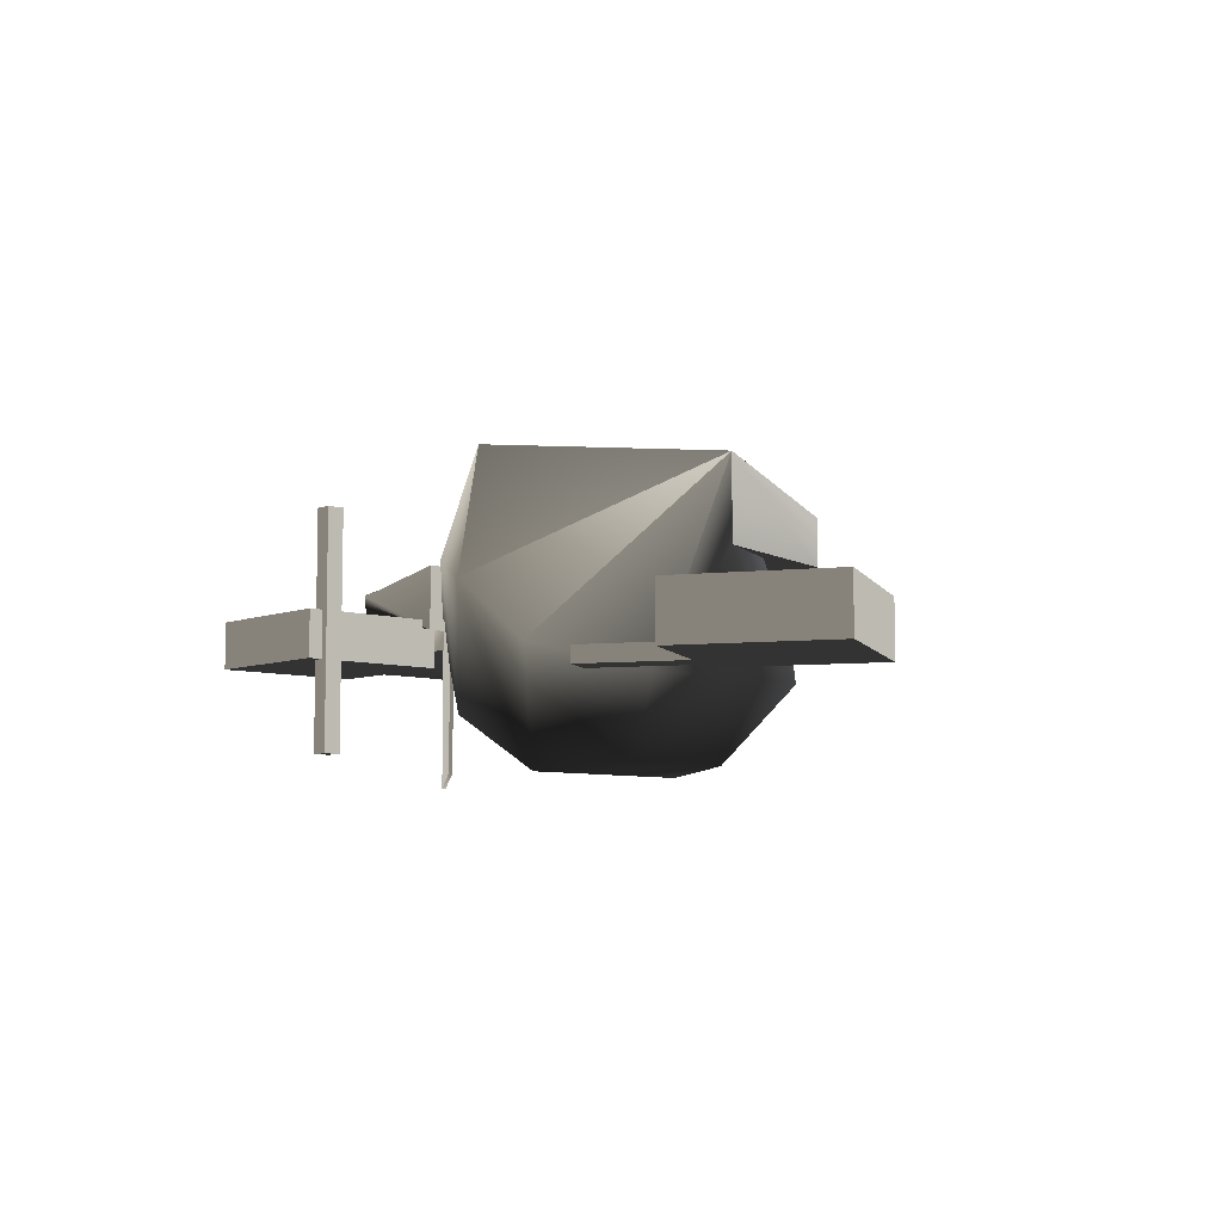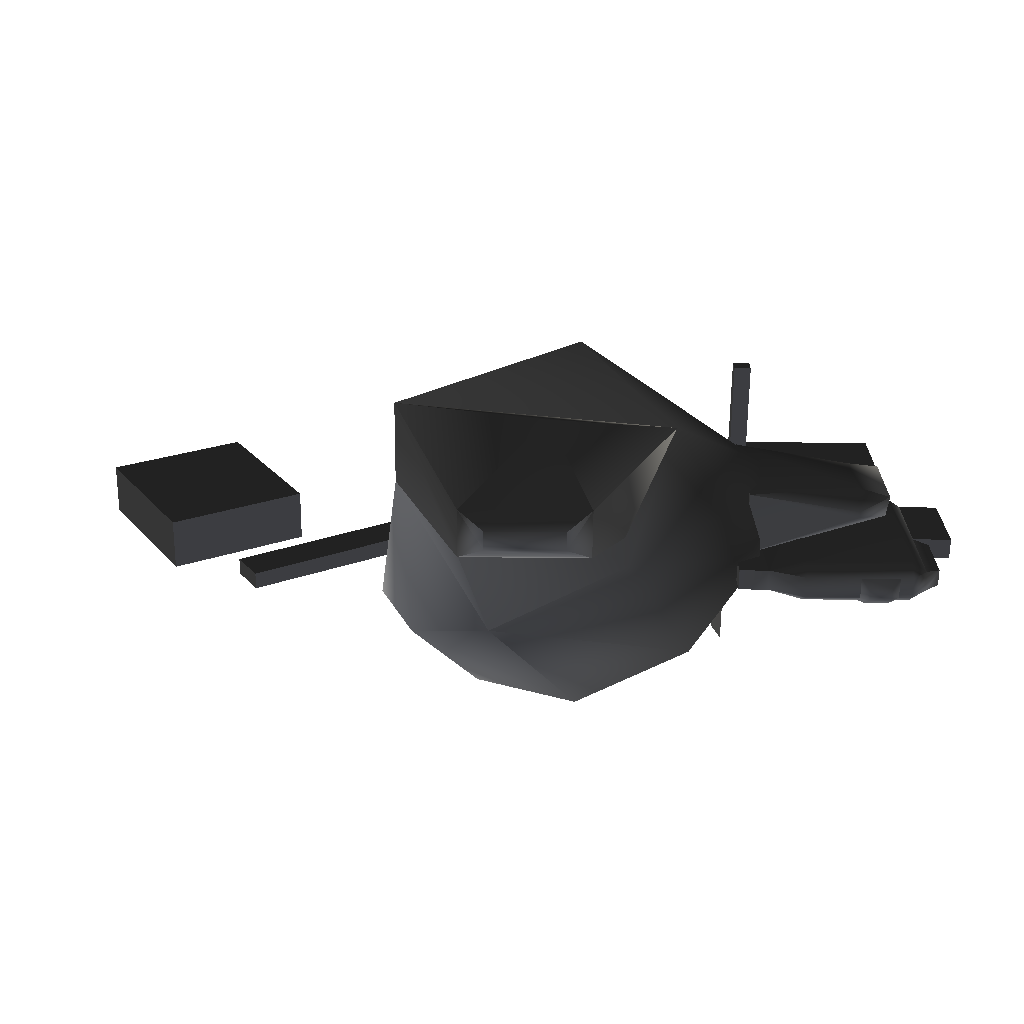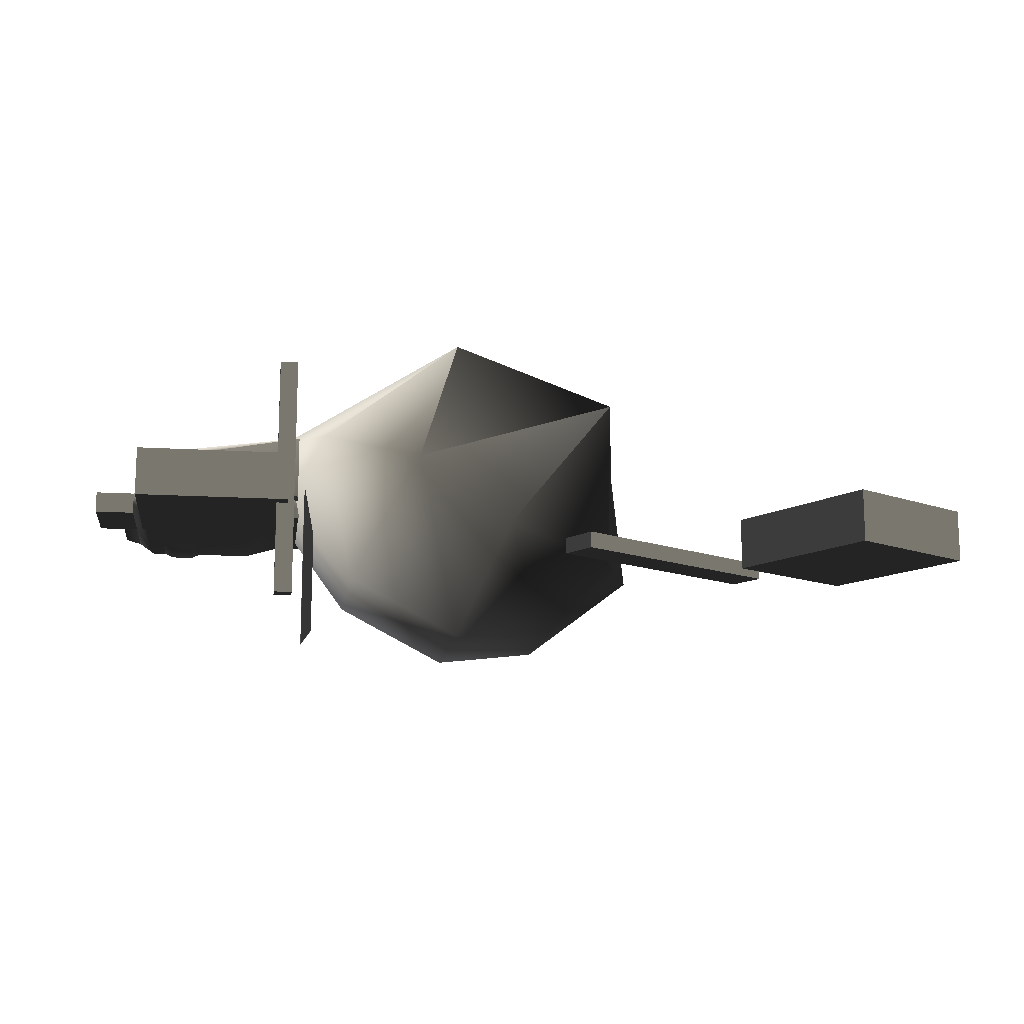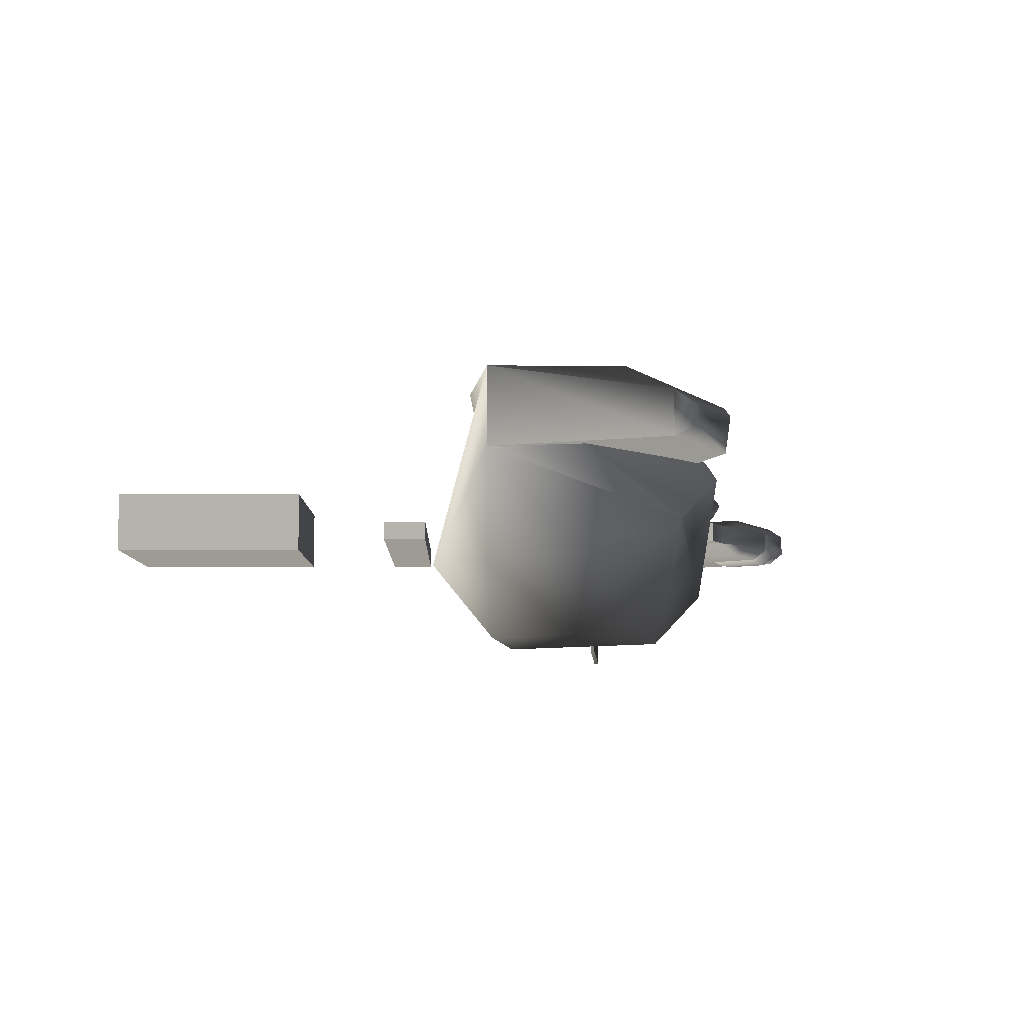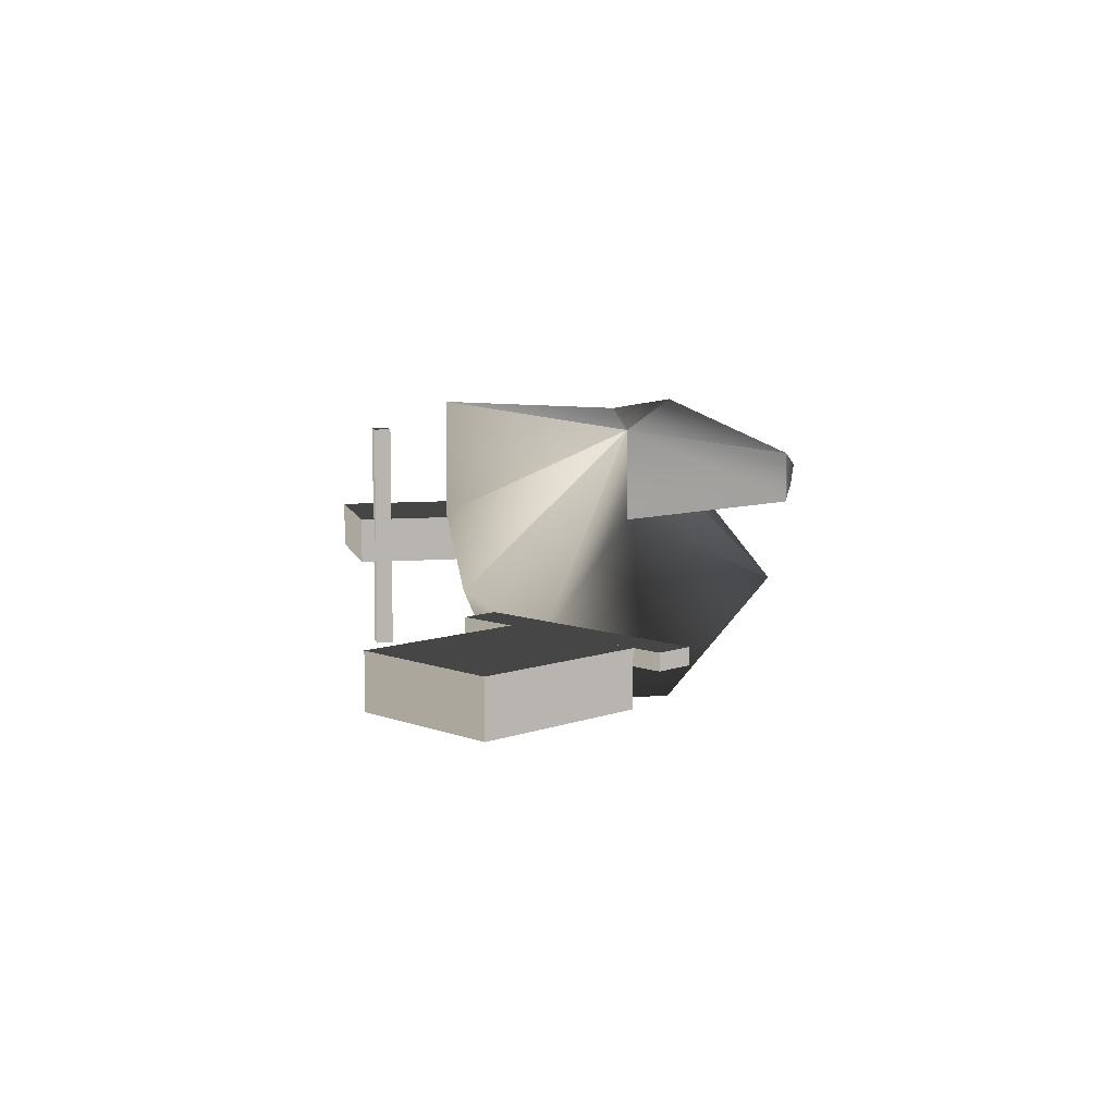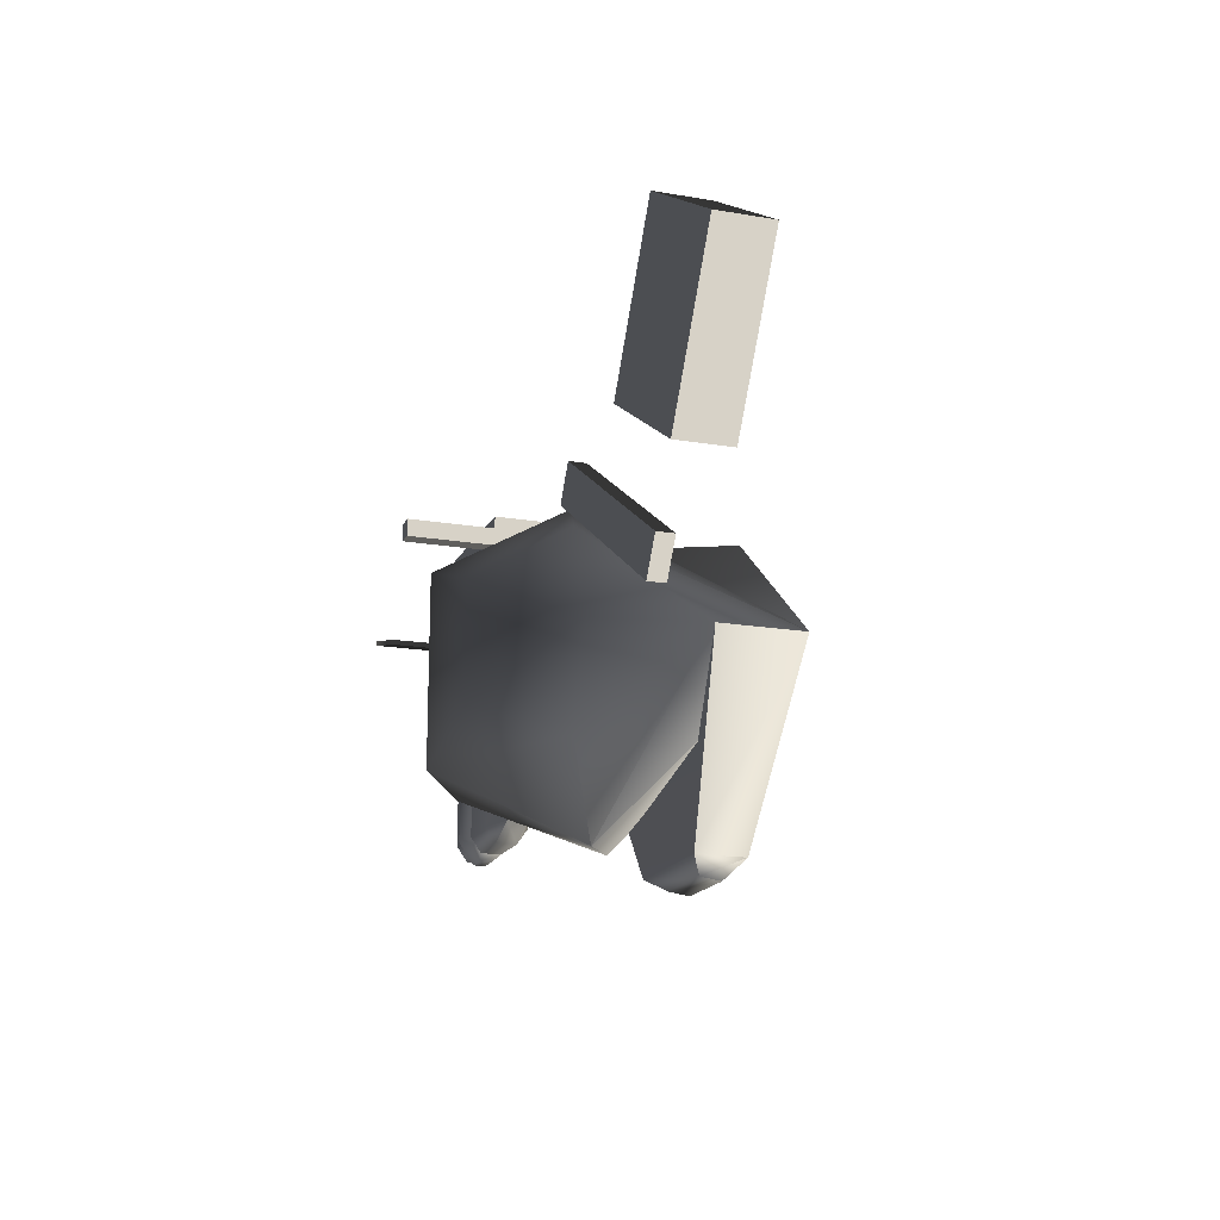
<metadata>
{"format":"obj","ext":"obj","renderer":"f3d","projection":"perspective","resolution":1024,"background":"white","views":[{"elev":-7.3,"azim":-131.7,"up":"+Z"},{"elev":-65.1,"azim":-0.5,"up":"+Y"},{"elev":-13.8,"azim":172.1,"up":"+Z"},{"elev":-7.8,"azim":-59.4,"up":"+Z"},{"elev":8.4,"azim":-103.2,"up":"+Z"},{"elev":-17.0,"azim":-109.0,"up":"+Y"}]}
</metadata>
<code>
v  -24.86 25.94 -10.71
v  -24.86 25.94 -13.9
v  -28.8 32.31 -13.9
v  -28.8 32.31 -10.71
v  -65.92 0.5491 -10.71
v  -65.92 0.5491 -13.9
v  -69.85 6.913 -10.71
v  -69.85 6.913 -13.9
v  -59.93 30.04 -6.827
v  -59.93 30.04 -16.78
v  -76.45 57.47 -16.78
v  -76.45 57.47 -6.827
v  -84.15 15.46 -6.827
v  -84.15 15.46 -16.78
v  -100.7 42.88 -6.827
v  -100.7 42.88 -16.78
v  59.56 14.77 0.1434
v  59.56 14.77 -8.912
v  59.56 43.14 -8.912
v  59.56 43.14 0.1434
v  31.17 14.77 0.1434
v  31.17 14.77 -8.912
v  31.17 43.14 0.1434
v  31.17 43.14 -8.912
v  50.15 -5.532 6.402
v  50.15 -5.532 5.255
v  55.74 -1.449 3.833
v  56.33 -1.453 7.731
v  28.81 -6.634 -1.974
v  55.74 13.18 3.837
v  28.81 17.67 -1.974
v  28.81 -6.634 10.3
v  50.33 0.2213 8.972
v  56.33 13.18 7.735
v  50.33 11.73 8.972
v  50.15 17.48 5.255
v  28.81 17.67 10.3
v  50.15 17.48 6.402
v  -1.683 -30.61 17.88
v  -1.695 -30.6 8.584
v  14.49 -7.108 7.729
v  14.49 -7.108 23.98
v  -38.38 4.243 7.729
v  -25.63 -30.61 8.611
v  -20.94 -33.25 11.29
v  -6.314 -33.25 11.29
v  -38.38 4.243 23.98
v  -9.649 -12 27.4
v  -25.63 -30.61 17.88
v  -20.94 -33.84 15.19
v  -6.312 -33.84 15.19
v  5.03 29.67 4.38
v  -2.082 30.73 27.04
v  23.86 19.13 10.59
v  31.55 2.071 13.48
v  31.31 12.61 -2.147
v  17.92 19.13 -18.74
v  14.49 -7.108 23.98
v  -38.38 4.243 23.98
v  -3.487 19.13 -29.96
v  -13.4 29.67 -8.468
v  17.92 -14.99 -18.74
v  -3.487 -14.99 -29.96
v  31.31 -8.471 -2.147
v  5.03 -25.53 4.38
v  -20.02 -29.31 -6.838
v  -22.31 -8.471 -28.83
v  -34.63 -14.99 -14.74
v  -38.38 4.243 7.727
v  23.86 -14.99 10.59
v  -34.63 19.13 -14.74
v  -41.25 2.071 -15
v  -22.31 12.61 -28.83
v  33.27 36.99 19.18
v  33.27 36.99 -26.12
v  33.27 40.33 -26.12
v  33.27 40.33 19.18
v  29.93 36.99 19.18
v  29.93 36.99 -26.12
v  29.93 40.33 19.18
v  29.93 40.33 -26.12
v  27.46 14.64 -31.79
v  27.46 14.64 0.2766
v  25.51 14.58 1.815
v  25.51 14.58 -28.99
v  27.43 15.53 -31.79
v  27.43 15.53 0.4942
v  25.49 15.47 -28.99
v  25.38 15.51 1.915
v  64.44 -13.12 -1.983
v  64.44 -13.12 -5.07
v  64.44 -2.288 -5.07
v  64.44 -2.288 -1.983
v  61.7 -0.7065 -1.532
v  61.7 -0.7065 -5.521
v  61.7 -14.7 -5.521
v  61.7 -14.7 -1.532
v  61.7 14.1 -5.521
v  61.7 14.1 -1.532
v  58.81 14.1 0.4616
v  58.81 -14.7 -7.515
v  58.81 -17.58 -5.521
v  58.81 -14.7 0.4616
v  58.81 -17.58 -1.532
v  38.98 -17.58 -5.521
v  38.98 -14.7 -7.515
v  38.98 14.1 -7.515
v  58.81 14.1 -7.515
v  32.25 -14.7 -5.521
v  32.25 14.1 -5.521
v  38.98 -17.58 -1.532
v  38.98 -14.7 0.4616
v  32.25 -14.7 -1.532
v  26.71 -14.7 -5.521
v  26.71 14.1 -5.521
v  38.98 14.1 0.4616
v  32.25 14.1 -1.532
v  26.71 -14.7 -1.532
v  38.98 16.98 -1.532
v  58.81 16.98 -1.532
v  38.98 16.98 -5.521
v  58.81 16.98 -5.521
v  26.71 14.1 -1.532
v  69.07 14.09 -1.532
v  69.07 14.09 -5.521
v  61.7 14.1 -5.521
v  61.7 14.1 -1.532
v  69.07 -0.7096 -5.521
v  61.7 -0.7065 -5.521
v  69.07 -0.7096 -1.532
v  61.7 -0.7065 -1.532
v  56.32 -14.69 -7.515
v  54.8 -14.69 -8.255
v  54.8 -5.965 -8.255
v  56.32 -4.694 -7.515
v  50.6 -5.965 -8.255
v  54.8 -18.9 -5.417
v  50.6 -14.69 -8.255
v  50.6 -18.9 -5.417
v  56.32 -17.61 -5.514
v  54.8 -18.9 -3.01
v  50.6 -18.9 -3.01
v  49.09 -17.61 -5.514
v  49.09 -17.61 -1.588
v  56.32 -17.61 -1.588
v  49.09 -14.69 -7.515
v  49.09 -4.694 -7.515
g frm-bound07
f 1 2 3
f 4 1 3
f 5 6 2
f 1 5 2
f 7 8 6
f 5 7 6
f 4 3 8
f 7 4 8
f 5 1 4
f 7 5 4
f 2 6 8
f 3 2 8
g frm-bound06
f 9 10 11
f 12 9 11
f 13 14 10
f 9 13 10
f 15 16 14
f 13 15 14
f 12 11 16
f 15 12 16
f 13 9 12
f 15 13 12
f 10 14 16
f 11 10 16
g frm-bound05
f 17 18 19
f 20 17 19
f 21 22 18
f 17 21 18
f 23 24 22
f 21 23 22
f 20 19 24
f 23 20 24
f 21 17 20
f 23 21 20
f 18 22 24
f 19 18 24
g frm-bound04
f 25 26 27
f 28 25 27
f 27 26 29
f 28 27 30
f 27 29 31
f 30 27 31
f 32 29 26
f 25 32 26
f 25 28 33
f 32 25 33
f 34 28 30
f 28 34 35
f 33 28 35
f 30 36 34
f 31 36 30
f 37 31 29
f 38 36 31
f 37 38 31
f 32 37 29
f 37 32 33
f 35 37 33
f 38 37 35
f 34 38 35
f 36 38 34
g frm-bound02
f 39 40 41
f 42 39 41
f 42 41 43
f 41 40 43
f 40 44 43
f 45 44 40
f 46 45 40
f 40 39 46
f 47 43 44
f 47 42 43
f 42 47 48
f 48 39 42
f 49 47 44
f 48 47 49
f 49 44 45
f 45 46 50
f 50 49 45
f 46 51 50
f 39 51 46
f 39 49 50
f 51 39 50
f 49 39 48
g frm-bound01
f 52 53 54
f 55 54 53
f 56 54 55
f 54 56 57
f 54 57 52
f 55 53 58
f 58 53 59
f 52 59 53
f 52 57 60
f 52 60 61
f 52 61 59
f 56 62 57
f 57 62 63
f 57 63 60
f 64 56 55
f 56 64 62
f 64 65 62
f 62 65 66
f 62 66 63
f 60 63 67
f 63 66 68
f 63 68 67
f 65 59 66
f 66 59 69
f 66 69 68
f 64 70 65
f 70 58 65
f 65 58 59
f 70 64 55
f 70 55 58
f 59 61 71
f 59 71 69
f 69 71 72
f 68 69 72
f 67 68 72
f 71 73 72
f 73 67 72
f 61 73 71
f 61 60 73
f 60 67 73
g frm-bound08
f 74 75 76
f 77 74 76
f 78 79 75
f 74 78 75
f 80 81 79
f 78 80 79
f 77 76 81
f 80 77 81
f 78 74 77
f 80 78 77
f 75 79 81
f 76 75 81
g frm-bound09
f 82 83 84
f 85 82 84
f 86 87 83
f 82 86 83
f 88 89 87
f 86 88 87
f 85 84 89
f 88 85 89
f 86 82 85
f 88 86 85
f 87 89 84
f 83 87 84
g frm-bound10
f 90 91 92
f 93 90 92
f 94 93 92
f 95 94 92
f 95 92 91
f 96 91 90
f 96 95 91
f 97 96 90
f 97 90 93
f 94 97 93
f 98 99 94
f 95 98 94
f 94 99 100
f 97 94 100
f 95 96 101
f 98 95 101
f 102 96 97
f 96 102 101
f 100 103 97
f 104 102 97
f 104 97 103
f 102 104 105
f 106 101 102
f 105 106 102
f 101 106 107
f 108 101 107
f 101 108 98
f 105 109 106
f 106 109 110
f 107 106 110
f 104 111 105
f 109 105 111
f 104 103 111
f 103 112 111
f 113 109 111
f 113 111 112
f 109 113 114
f 109 114 115
f 110 109 115
f 116 117 113
f 112 116 113
f 113 117 118
f 113 118 114
f 112 103 100
f 116 112 100
f 116 100 119
f 119 117 116
f 100 120 119
f 99 120 100
f 119 121 117
f 119 120 122
f 121 119 122
f 120 99 98
f 122 120 98
f 107 121 122
f 108 107 122
f 122 98 108
f 121 110 117
f 110 121 107
f 117 110 123
f 117 123 118
f 110 115 123
f 123 115 114
f 118 123 114
g frm-bound11
f 124 125 126
f 127 124 126
f 125 128 129
f 126 125 129
f 128 130 131
f 129 128 131
f 130 124 127
f 131 130 127
f 125 124 130
f 128 125 130
f 131 127 126
f 129 131 126
g frm-bound03
f 132 133 134
f 135 132 134
f 135 134 136
f 134 133 136
f 133 132 137
f 133 138 136
f 133 137 139
f 138 133 139
f 132 140 137
f 137 141 142
f 139 137 142
f 137 140 141
f 138 139 143
f 139 142 144
f 143 139 144
f 144 142 141
f 145 144 141
f 140 145 141
f 146 138 143
f 146 147 138
f 147 136 138
f 147 135 136

</code>
